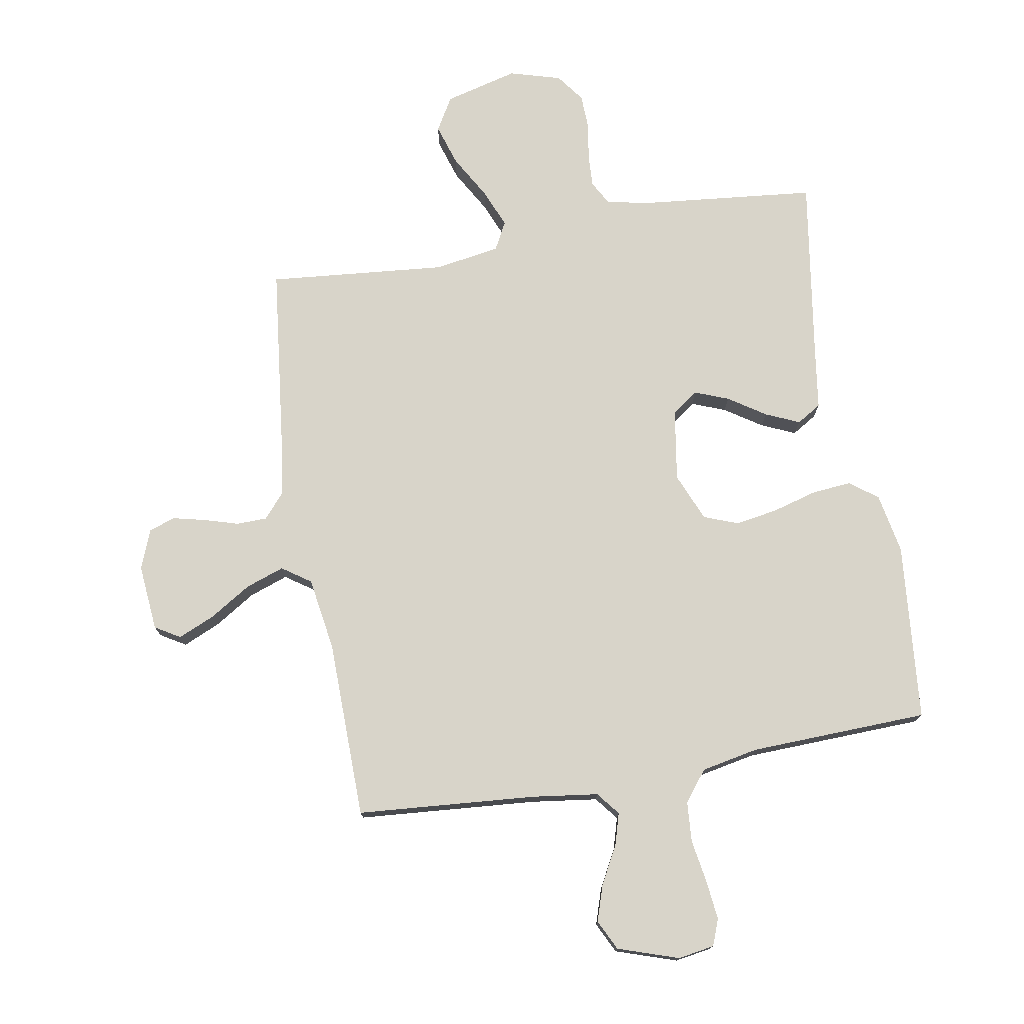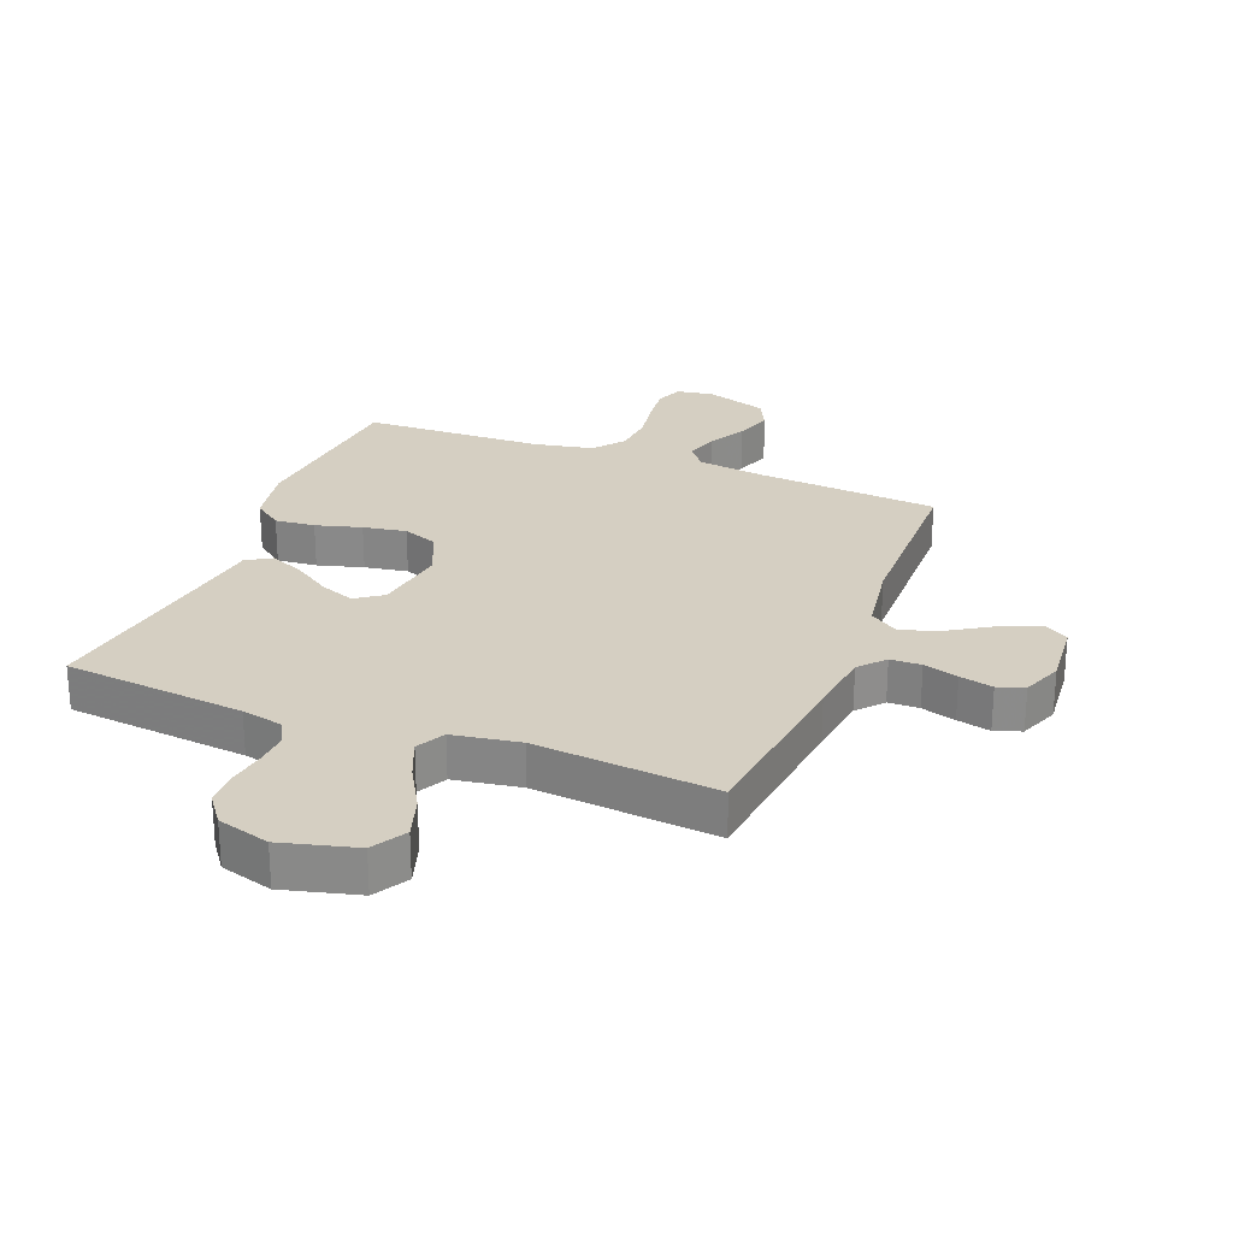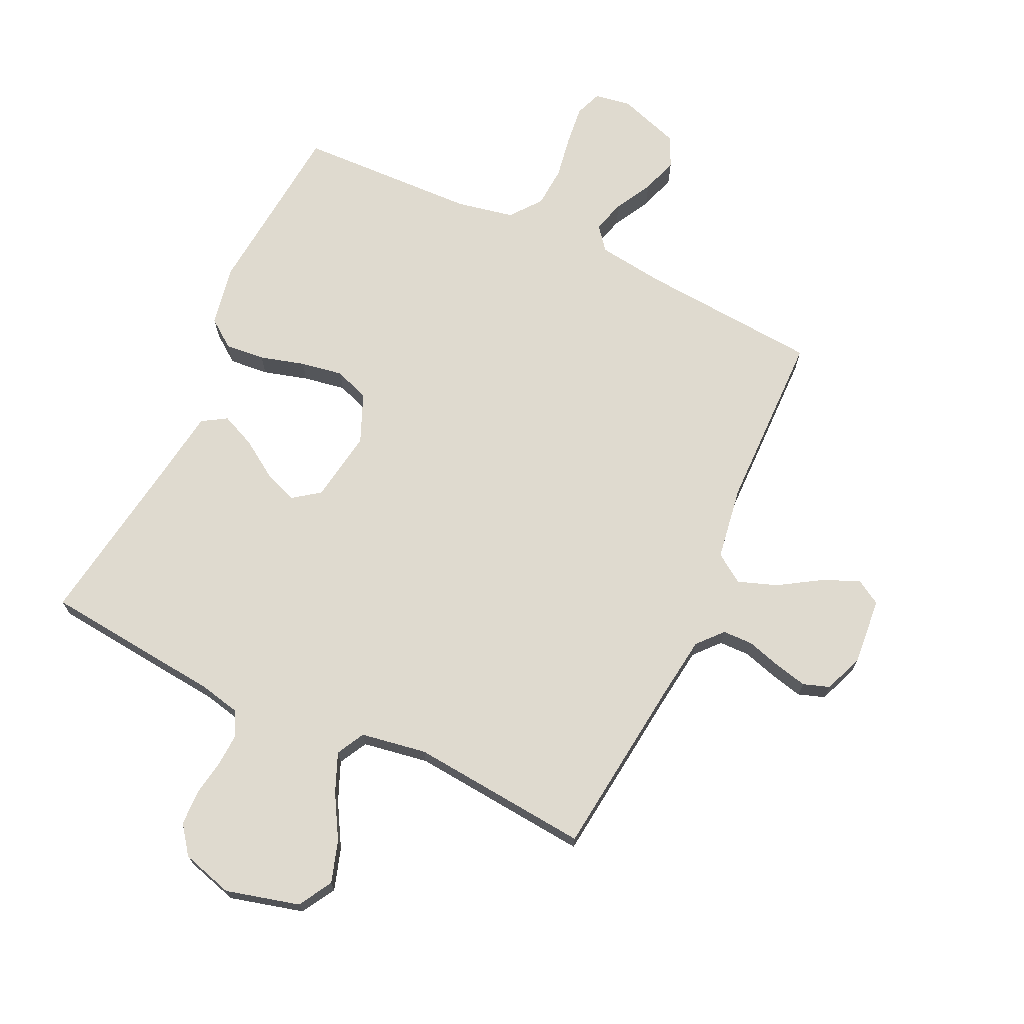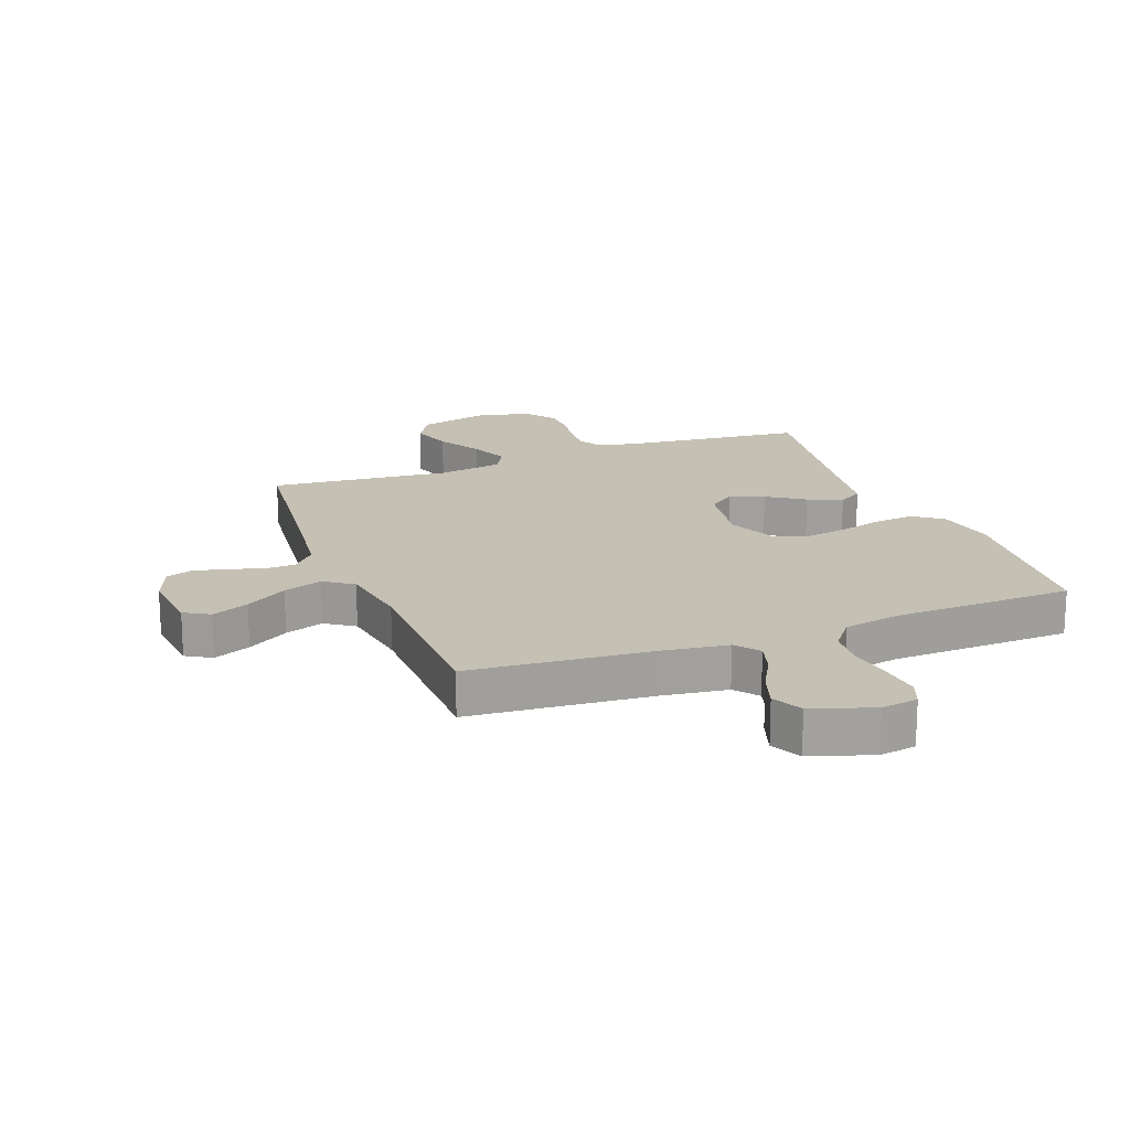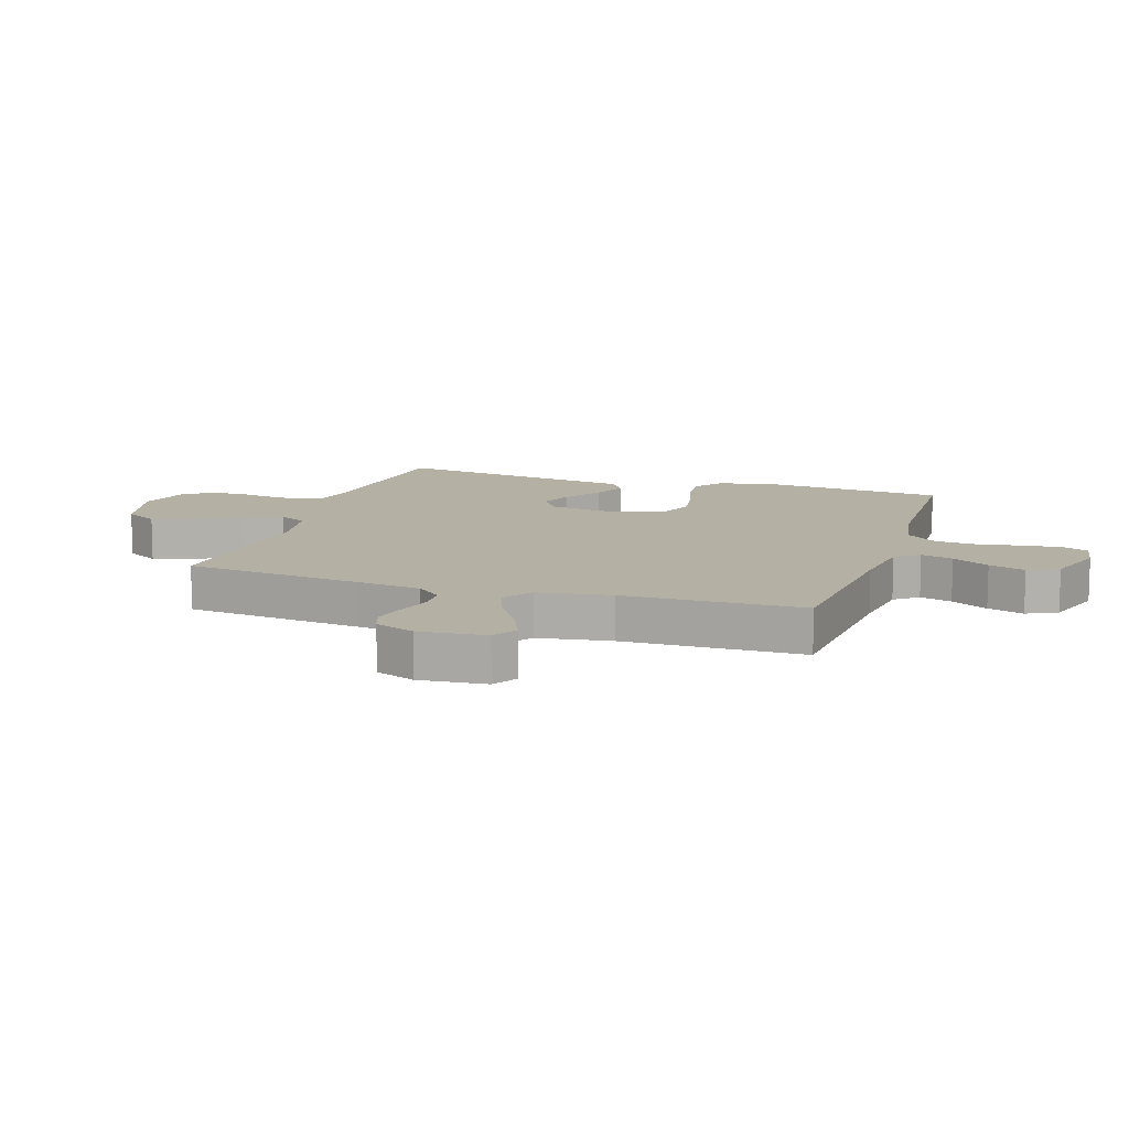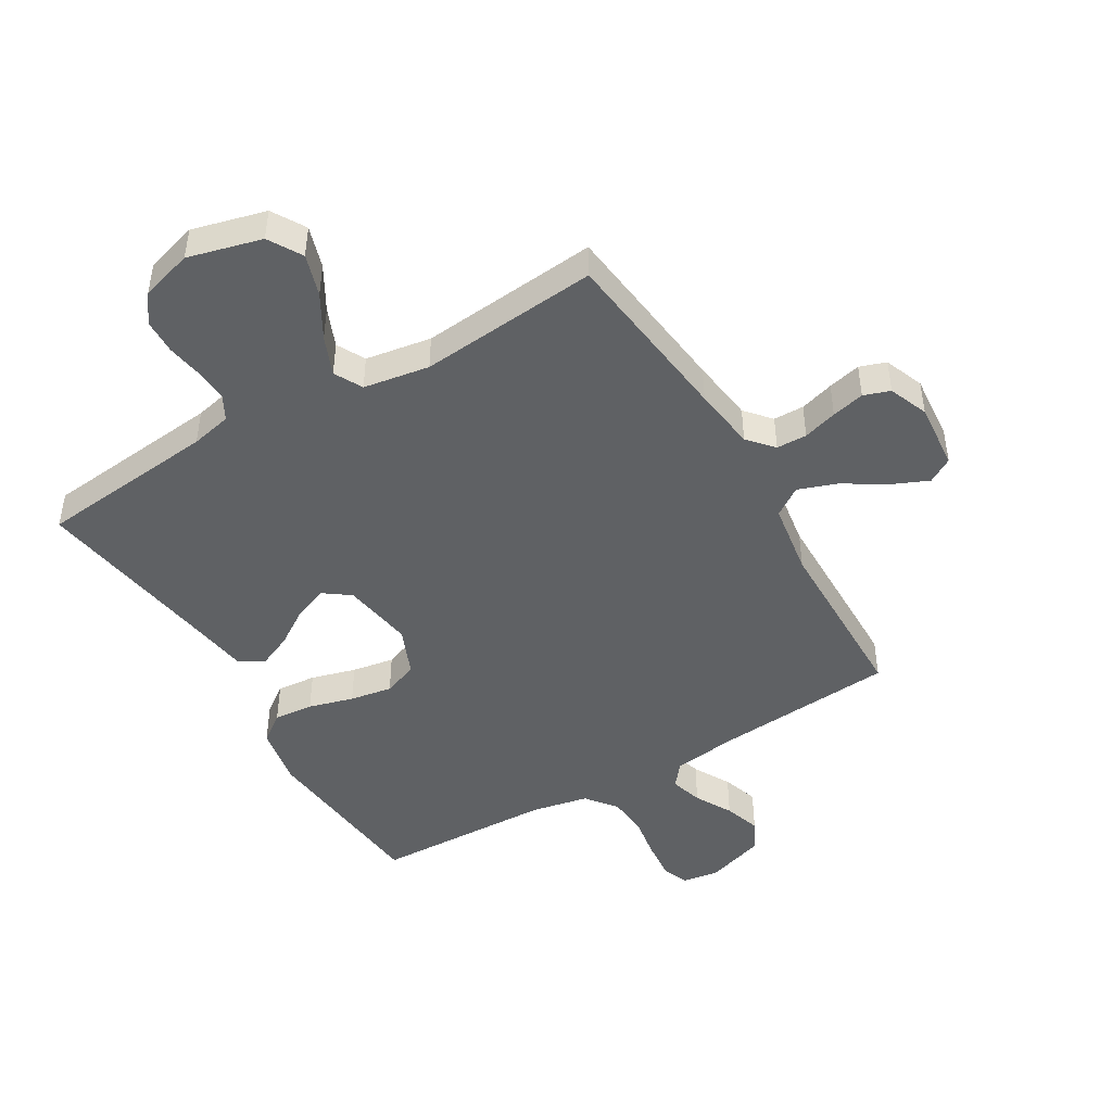
<metadata>
{"format":"obj","ext":"obj","renderer":"f3d","projection":"perspective","resolution":1024,"background":"white","views":[{"elev":75.6,"azim":170.1,"up":"+Y"},{"elev":25.9,"azim":21.4,"up":"+Y"},{"elev":70.6,"azim":25.1,"up":"+Y"},{"elev":18.2,"azim":159.2,"up":"+Y"},{"elev":11.5,"azim":108.0,"up":"+Y"},{"elev":-46.2,"azim":30.6,"up":"+Y"}]}
</metadata>
<code>
v 0.5 0.07 -0.5
v 0.2 0.07 -0.524
v 0.088 0.07 -0.539
v 0.057 0.07 -0.578
v 0.073 0.07 -0.632
v 0.107 0.07 -0.694
v 0.127 0.07 -0.755
v 0.102 0.07 -0.806
v 0 0.07 -0.84
v -0.061 0.07 -0.83
v -0.078 0.07 -0.786
v -0.071 0.07 -0.721
v -0.059 0.07 -0.648
v -0.064 0.07 -0.58
v -0.104 0.07 -0.529
v -0.2 0.07 -0.51
v -0.5 0.07 -0.5
v -0.528 0.07 -0.2
v -0.509 0.07 -0.099
v -0.462 0.07 -0.064
v -0.396 0.07 -0.07
v -0.321 0.07 -0.091
v -0.25 0.07 -0.103
v -0.192 0.07 -0.081
v -0.158 0.07 0
v -0.177 0.07 0.12
v -0.221 0.07 0.152
v -0.278 0.07 0.13
v -0.34 0.07 0.089
v -0.397 0.07 0.064
v -0.438 0.07 0.089
v -0.454 0.07 0.2
v -0.5 0.07 0.5
v -0.2 0.07 0.531
v -0.132 0.07 0.546
v -0.11 0.07 0.586
v -0.113 0.07 0.641
v -0.123 0.07 0.702
v -0.121 0.07 0.761
v -0.086 0.07 0.808
v 0 0.07 0.833
v 0.123 0.07 0.801
v 0.156 0.07 0.745
v 0.134 0.07 0.675
v 0.092 0.07 0.602
v 0.065 0.07 0.537
v 0.09 0.07 0.49
v 0.2 0.07 0.472
v 0.5 0.07 0.5
v 0.535 0.07 0.2
v 0.549 0.07 0.094
v 0.586 0.07 0.052
v 0.637 0.07 0.051
v 0.694 0.07 0.068
v 0.749 0.07 0.081
v 0.793 0.07 0.066
v 0.819 0.07 0
v 0.809 0.07 -0.112
v 0.767 0.07 -0.137
v 0.705 0.07 -0.11
v 0.636 0.07 -0.067
v 0.571 0.07 -0.044
v 0.523 0.07 -0.077
v 0.504 0.07 -0.2
v 0.5 0 -0.5
v 0.2 0 -0.524
v 0.088 0 -0.539
v 0.057 0 -0.578
v 0.073 0 -0.632
v 0.107 0 -0.694
v 0.127 0 -0.755
v 0.102 0 -0.806
v 0 0 -0.84
v -0.061 0 -0.83
v -0.078 0 -0.786
v -0.071 0 -0.721
v -0.059 0 -0.648
v -0.064 0 -0.58
v -0.104 0 -0.529
v -0.2 0 -0.51
v -0.5 0 -0.5
v -0.528 0 -0.2
v -0.509 0 -0.099
v -0.462 0 -0.064
v -0.396 0 -0.07
v -0.321 0 -0.091
v -0.25 0 -0.103
v -0.192 0 -0.081
v -0.158 0 0
v -0.177 0 0.12
v -0.221 0 0.152
v -0.278 0 0.13
v -0.34 0 0.089
v -0.397 0 0.064
v -0.438 0 0.089
v -0.454 0 0.2
v -0.5 0 0.5
v -0.2 0 0.531
v -0.132 0 0.546
v -0.11 0 0.586
v -0.113 0 0.641
v -0.123 0 0.702
v -0.121 0 0.761
v -0.086 0 0.808
v 0 0 0.833
v 0.123 0 0.801
v 0.156 0 0.745
v 0.134 0 0.675
v 0.092 0 0.602
v 0.065 0 0.537
v 0.09 0 0.49
v 0.2 0 0.472
v 0.5 0 0.5
v 0.535 0 0.2
v 0.549 0 0.094
v 0.586 0 0.052
v 0.637 0 0.051
v 0.694 0 0.068
v 0.749 0 0.081
v 0.793 0 0.066
v 0.819 0 0
v 0.809 0 -0.112
v 0.767 0 -0.137
v 0.705 0 -0.11
v 0.636 0 -0.067
v 0.571 0 -0.044
v 0.523 0 -0.077
v 0.504 0 -0.2
f 58 59 60 61
f 58 61 62
f 57 58 62
f 56 57 62
f 53 54 55 56
f 53 56 62
f 52 53 62 63
f 48 49 50
f 47 48 50 51
f 42 43 44 45
f 42 45 46
f 41 42 46
f 40 41 46
f 37 38 39 40
f 36 37 40 46
f 35 36 46 47
f 32 33 34
f 28 29 30 31
f 27 28 31 32
f 19 20 21 22
f 19 22 23
f 16 17 18 19
f 15 16 19 23
f 14 15 23 24
f 10 11 12 13
f 8 9 10 13
f 8 13 14
f 5 6 7 8
f 4 5 8 14
f 3 4 14 24
f 64 1 2
f 63 64 2 3
f 27 32 34 35
f 26 27 35 47
f 25 26 47 51
f 25 51 52 63
f 3 24 25 63
f 125 124 123 122
f 126 125 122
f 126 122 121
f 126 121 120
f 120 119 118 117
f 126 120 117
f 127 126 117 116
f 114 113 112
f 115 114 112 111
f 109 108 107 106
f 110 109 106
f 110 106 105
f 110 105 104
f 104 103 102 101
f 110 104 101 100
f 111 110 100 99
f 98 97 96
f 95 94 93 92
f 96 95 92 91
f 86 85 84 83
f 87 86 83
f 83 82 81 80
f 87 83 80 79
f 88 87 79 78
f 77 76 75 74
f 77 74 73 72
f 78 77 72
f 72 71 70 69
f 78 72 69 68
f 88 78 68 67
f 66 65 128
f 67 66 128 127
f 99 98 96 91
f 111 99 91 90
f 115 111 90 89
f 127 116 115 89
f 127 89 88 67
f 1 65 66 2
f 2 66 67 3
f 3 67 68 4
f 4 68 69 5
f 5 69 70 6
f 6 70 71 7
f 7 71 72 8
f 8 72 73 9
f 9 73 74 10
f 10 74 75 11
f 11 75 76 12
f 12 76 77 13
f 13 77 78 14
f 14 78 79 15
f 15 79 80 16
f 16 80 81 17
f 17 81 82 18
f 18 82 83 19
f 19 83 84 20
f 20 84 85 21
f 21 85 86 22
f 22 86 87 23
f 23 87 88 24
f 24 88 89 25
f 25 89 90 26
f 26 90 91 27
f 27 91 92 28
f 28 92 93 29
f 29 93 94 30
f 30 94 95 31
f 31 95 96 32
f 32 96 97 33
f 33 97 98 34
f 34 98 99 35
f 35 99 100 36
f 36 100 101 37
f 37 101 102 38
f 38 102 103 39
f 39 103 104 40
f 40 104 105 41
f 41 105 106 42
f 42 106 107 43
f 43 107 108 44
f 44 108 109 45
f 45 109 110 46
f 46 110 111 47
f 47 111 112 48
f 48 112 113 49
f 49 113 114 50
f 50 114 115 51
f 51 115 116 52
f 52 116 117 53
f 53 117 118 54
f 54 118 119 55
f 55 119 120 56
f 56 120 121 57
f 57 121 122 58
f 58 122 123 59
f 59 123 124 60
f 60 124 125 61
f 61 125 126 62
f 62 126 127 63
f 63 127 128 64
f 64 128 65 1

</code>
